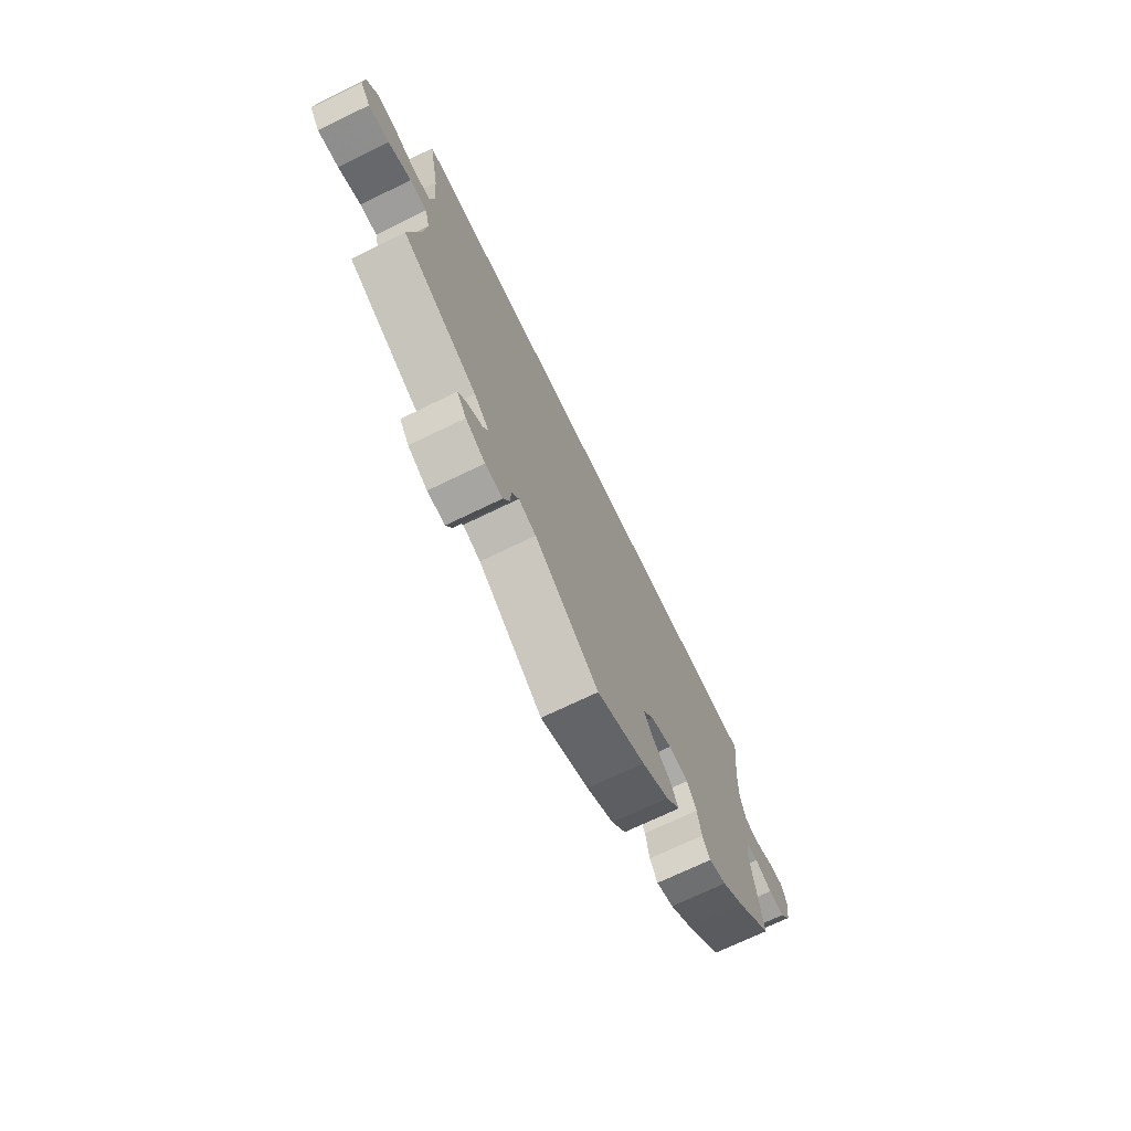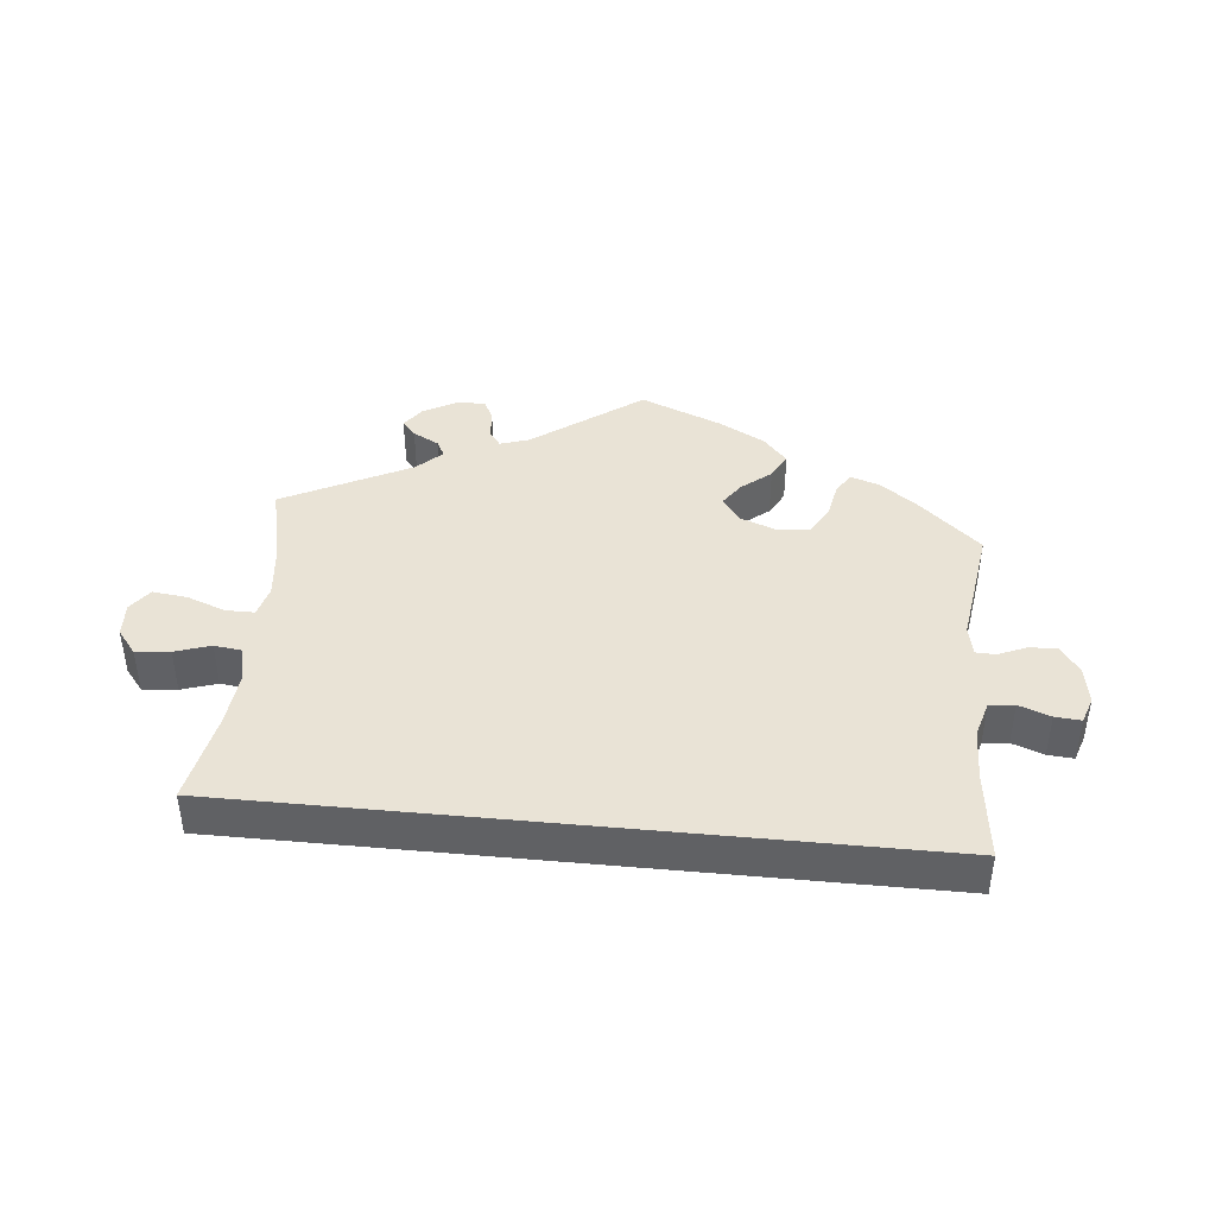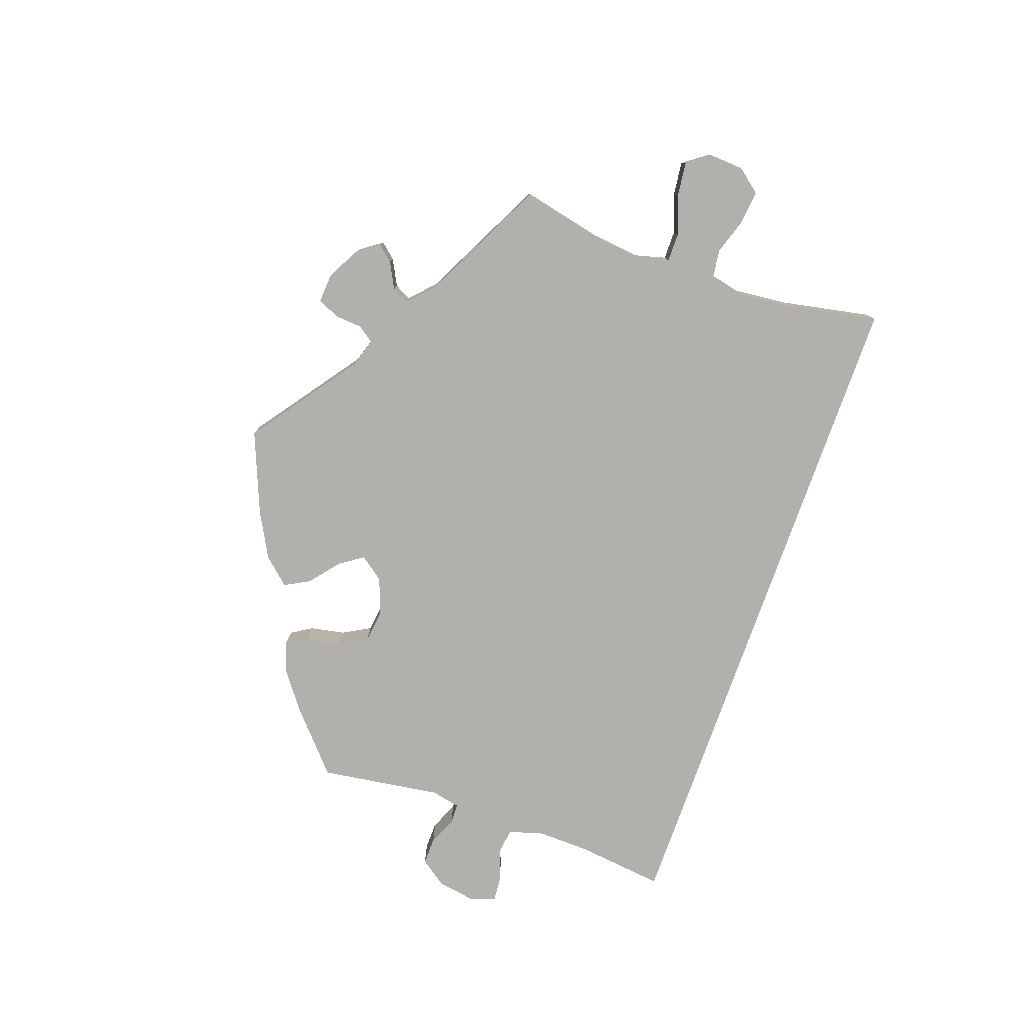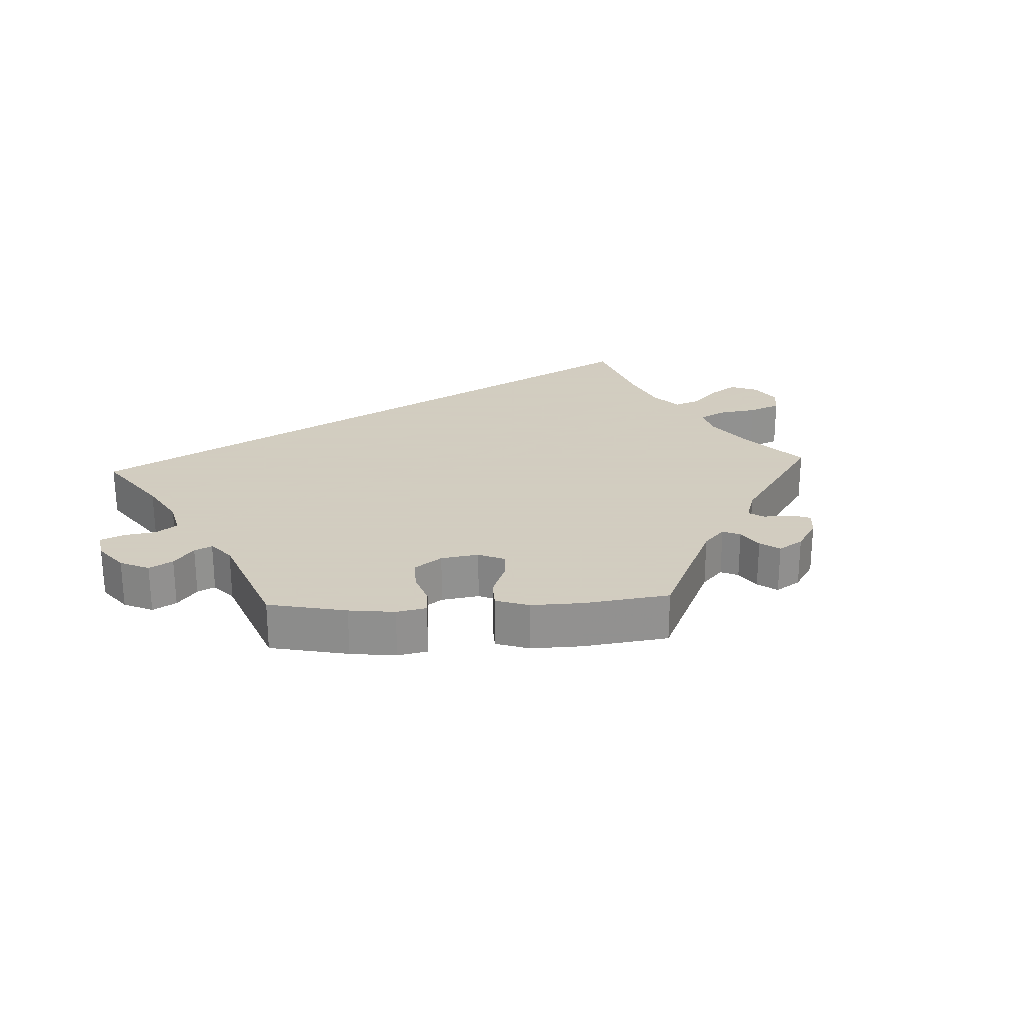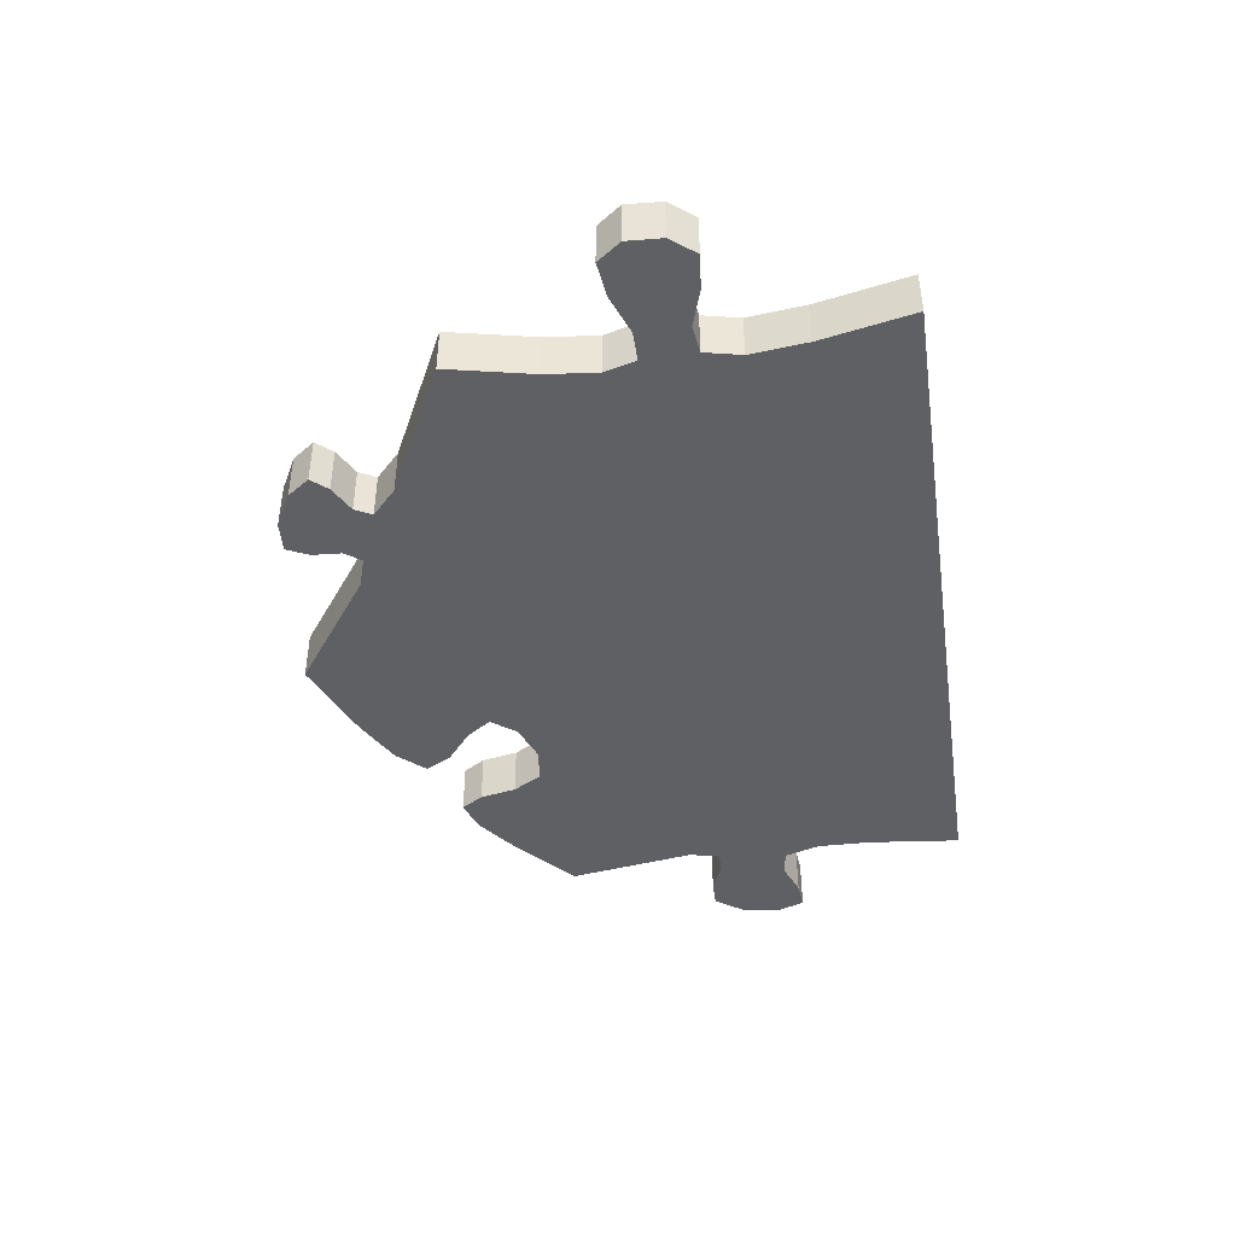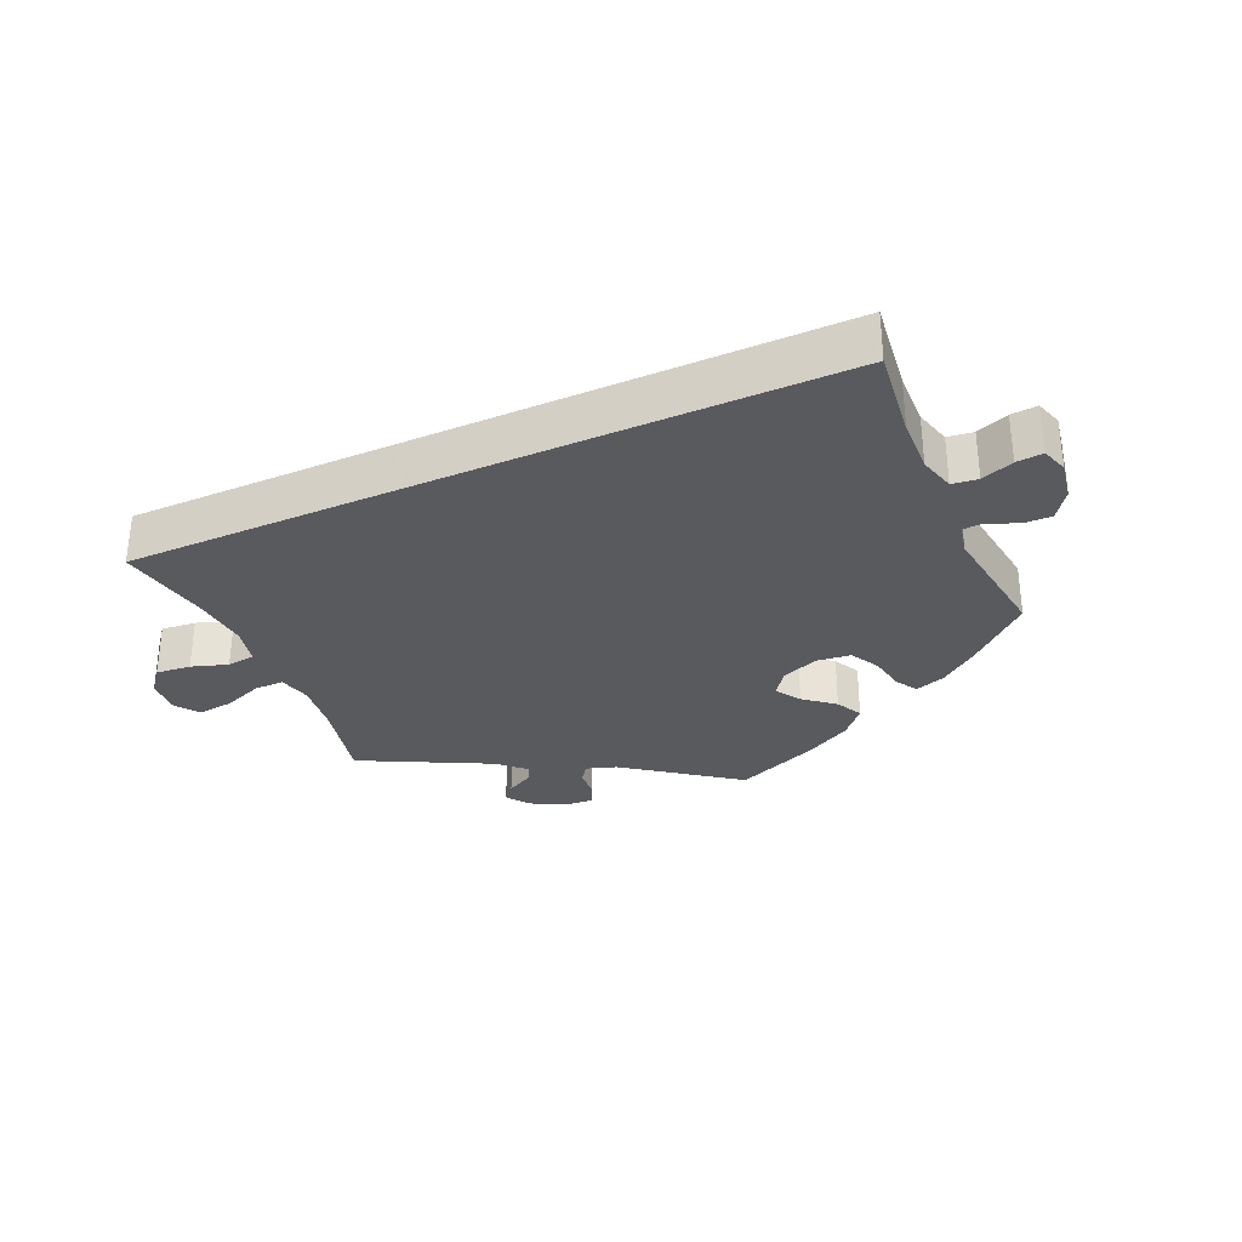
<metadata>
{"format":"obj","ext":"obj","renderer":"f3d","projection":"perspective","resolution":1024,"background":"white","views":[{"elev":-70.5,"azim":-64.0,"up":"+Z"},{"elev":42.1,"azim":5.7,"up":"+Y"},{"elev":-78.7,"azim":-109.5,"up":"+Y"},{"elev":24.3,"azim":147.0,"up":"+Y"},{"elev":-43.9,"azim":-81.4,"up":"+Y"},{"elev":-31.8,"azim":23.9,"up":"+Y"}]}
</metadata>
<code>
v 0.5 0.07 0.289
v 0.485 0.07 0.16
v 0.483 0.07 0.083
v 0.498 0.07 0.032
v 0.535 0.07 0.027
v 0.581 0.07 0.044
v 0.619 0.07 0.047
v 0.632 0.07 0.009
v 0.623 0.07 -0.046
v 0.595 0.07 -0.085
v 0.555 0.07 -0.084
v 0.513 0.07 -0.066
v 0.484 0.07 -0.067
v 0.475 0.07 -0.11
v 0.501 0.07 -0.288
v 0.412 0.07 -0.367
v 0.357 0.07 -0.408
v 0.314 0.07 -0.422
v 0.295 0.07 -0.391
v 0.285 0.07 -0.34
v 0.262 0.07 -0.299
v 0.213 0.07 -0.293
v 0.16 0.07 -0.313
v 0.134 0.07 -0.348
v 0.158 0.07 -0.383
v 0.201 0.07 -0.418
v 0.221 0.07 -0.455
v 0.186 0.07 -0.494
v 0.119 0.07 -0.53
v 0 0.07 -0.578
v -0.158 0.07 -0.463
v -0.201 0.07 -0.449
v -0.218 0.07 -0.472
v -0.221 0.07 -0.513
v -0.236 0.07 -0.545
v -0.279 0.07 -0.542
v -0.327 0.07 -0.516
v -0.35 0.07 -0.484
v -0.33 0.07 -0.461
v -0.292 0.07 -0.441
v -0.279 0.07 -0.417
v -0.316 0.07 -0.382
v -0.501 0.07 -0.289
v -0.474 0.07 -0.167
v -0.466 0.07 -0.095
v -0.478 0.07 -0.05
v -0.52 0.07 -0.05
v -0.576 0.07 -0.071
v -0.627 0.07 -0.077
v -0.652 0.07 -0.043
v -0.649 0.07 0.007
v -0.621 0.07 0.042
v -0.571 0.07 0.037
v -0.519 0.07 0.02
v -0.479 0.07 0.025
v -0.467 0.07 0.077
v -0.475 0.07 0.157
v -0.501 0.07 0.289
v 0.5 0 0.289
v 0.485 0 0.16
v 0.483 0 0.083
v 0.498 0 0.032
v 0.535 0 0.027
v 0.581 0 0.044
v 0.619 0 0.047
v 0.632 0 0.009
v 0.623 0 -0.046
v 0.595 0 -0.085
v 0.555 0 -0.084
v 0.513 0 -0.066
v 0.484 0 -0.067
v 0.475 0 -0.11
v 0.501 0 -0.288
v 0.412 0 -0.367
v 0.357 0 -0.408
v 0.314 0 -0.422
v 0.295 0 -0.391
v 0.285 0 -0.34
v 0.262 0 -0.299
v 0.213 0 -0.293
v 0.16 0 -0.313
v 0.134 0 -0.348
v 0.158 0 -0.383
v 0.201 0 -0.418
v 0.221 0 -0.455
v 0.186 0 -0.494
v 0.119 0 -0.53
v 0 0 -0.578
v -0.158 0 -0.463
v -0.201 0 -0.449
v -0.218 0 -0.472
v -0.221 0 -0.513
v -0.236 0 -0.545
v -0.279 0 -0.542
v -0.327 0 -0.516
v -0.35 0 -0.484
v -0.33 0 -0.461
v -0.292 0 -0.441
v -0.279 0 -0.417
v -0.316 0 -0.382
v -0.501 0 -0.289
v -0.474 0 -0.167
v -0.466 0 -0.095
v -0.478 0 -0.05
v -0.52 0 -0.05
v -0.576 0 -0.071
v -0.627 0 -0.077
v -0.652 0 -0.043
v -0.649 0 0.007
v -0.621 0 0.042
v -0.571 0 0.037
v -0.519 0 0.02
v -0.479 0 0.025
v -0.467 0 0.077
v -0.475 0 0.157
v -0.501 0 0.289
f 57 58 1 2
f 56 57 2 3
f 55 56 3 4
f 54 55 4 5
f 51 52 53 54
f 51 54 5
f 50 51 5
f 47 48 49 50
f 46 47 50 5
f 45 46 5
f 44 45 5
f 42 43 44 5
f 41 42 5 6
f 40 41 6 7
f 37 38 39 40
f 33 34 35 36
f 32 33 36 37
f 28 29 30 31
f 28 31 32
f 25 26 27 28
f 24 25 28 32
f 23 24 32
f 22 23 32
f 17 18 19 20
f 17 20 21
f 14 15 16 17
f 13 14 17 21
f 9 10 11 12
f 9 12 13
f 8 9 13
f 7 8 13
f 32 37 40 7
f 13 21 22
f 7 13 22 32
f 60 59 116 115
f 61 60 115 114
f 62 61 114 113
f 63 62 113 112
f 112 111 110 109
f 63 112 109
f 63 109 108
f 108 107 106 105
f 63 108 105 104
f 63 104 103
f 63 103 102
f 63 102 101 100
f 64 63 100 99
f 65 64 99 98
f 98 97 96 95
f 94 93 92 91
f 95 94 91 90
f 89 88 87 86
f 90 89 86
f 86 85 84 83
f 90 86 83 82
f 90 82 81
f 90 81 80
f 78 77 76 75
f 79 78 75
f 75 74 73 72
f 79 75 72 71
f 70 69 68 67
f 71 70 67
f 71 67 66
f 71 66 65
f 65 98 95 90
f 80 79 71
f 90 80 71 65
f 1 59 60 2
f 2 60 61 3
f 3 61 62 4
f 4 62 63 5
f 5 63 64 6
f 6 64 65 7
f 7 65 66 8
f 8 66 67 9
f 9 67 68 10
f 10 68 69 11
f 11 69 70 12
f 12 70 71 13
f 13 71 72 14
f 14 72 73 15
f 15 73 74 16
f 16 74 75 17
f 17 75 76 18
f 18 76 77 19
f 19 77 78 20
f 20 78 79 21
f 21 79 80 22
f 22 80 81 23
f 23 81 82 24
f 24 82 83 25
f 25 83 84 26
f 26 84 85 27
f 27 85 86 28
f 28 86 87 29
f 29 87 88 30
f 30 88 89 31
f 31 89 90 32
f 32 90 91 33
f 33 91 92 34
f 34 92 93 35
f 35 93 94 36
f 36 94 95 37
f 37 95 96 38
f 38 96 97 39
f 39 97 98 40
f 40 98 99 41
f 41 99 100 42
f 42 100 101 43
f 43 101 102 44
f 44 102 103 45
f 45 103 104 46
f 46 104 105 47
f 47 105 106 48
f 48 106 107 49
f 49 107 108 50
f 50 108 109 51
f 51 109 110 52
f 52 110 111 53
f 53 111 112 54
f 54 112 113 55
f 55 113 114 56
f 56 114 115 57
f 57 115 116 58
f 58 116 59 1

</code>
